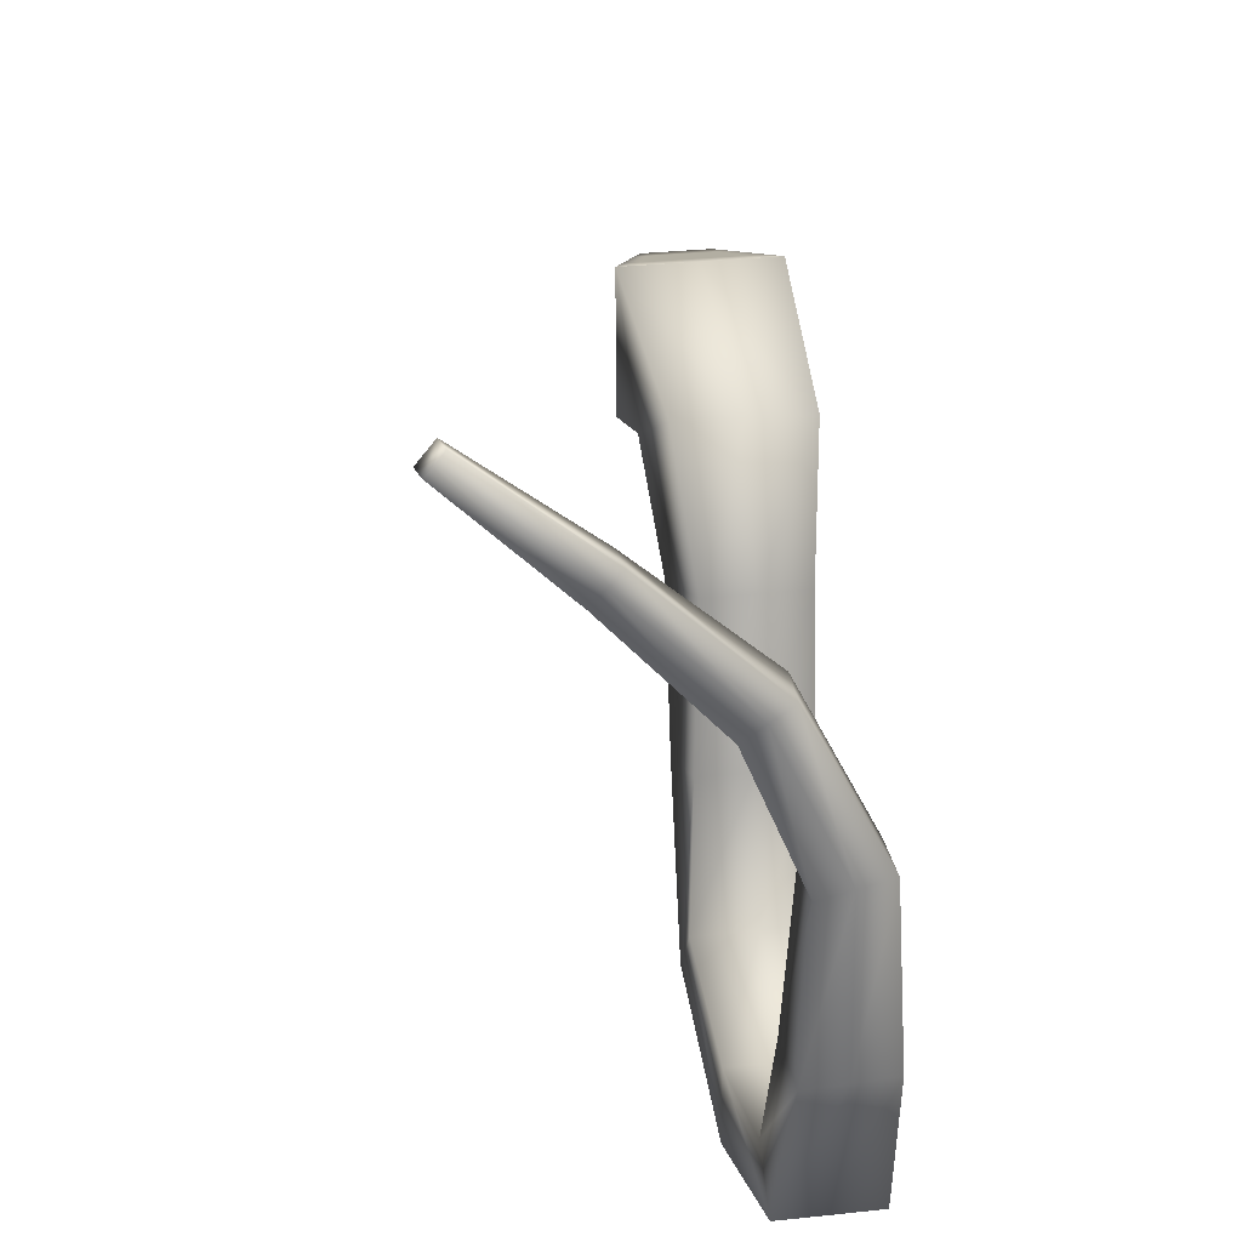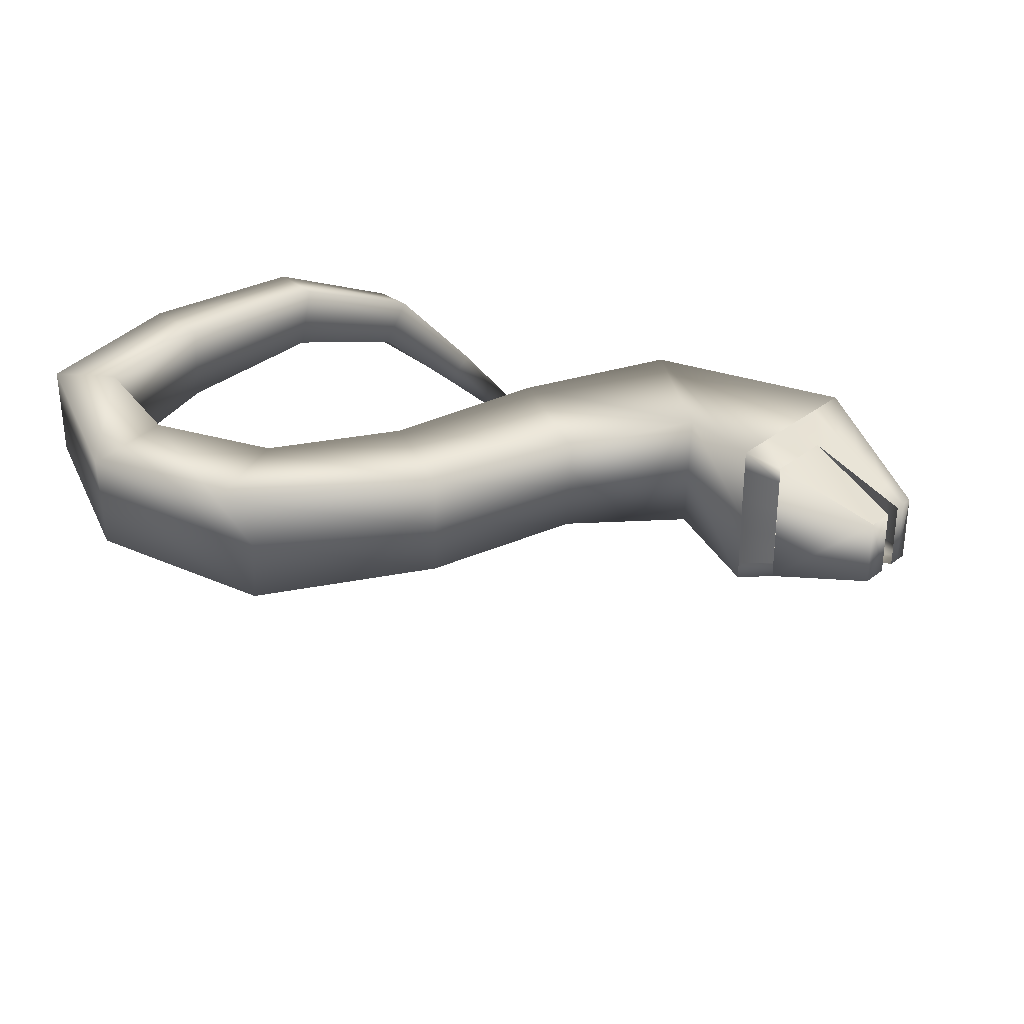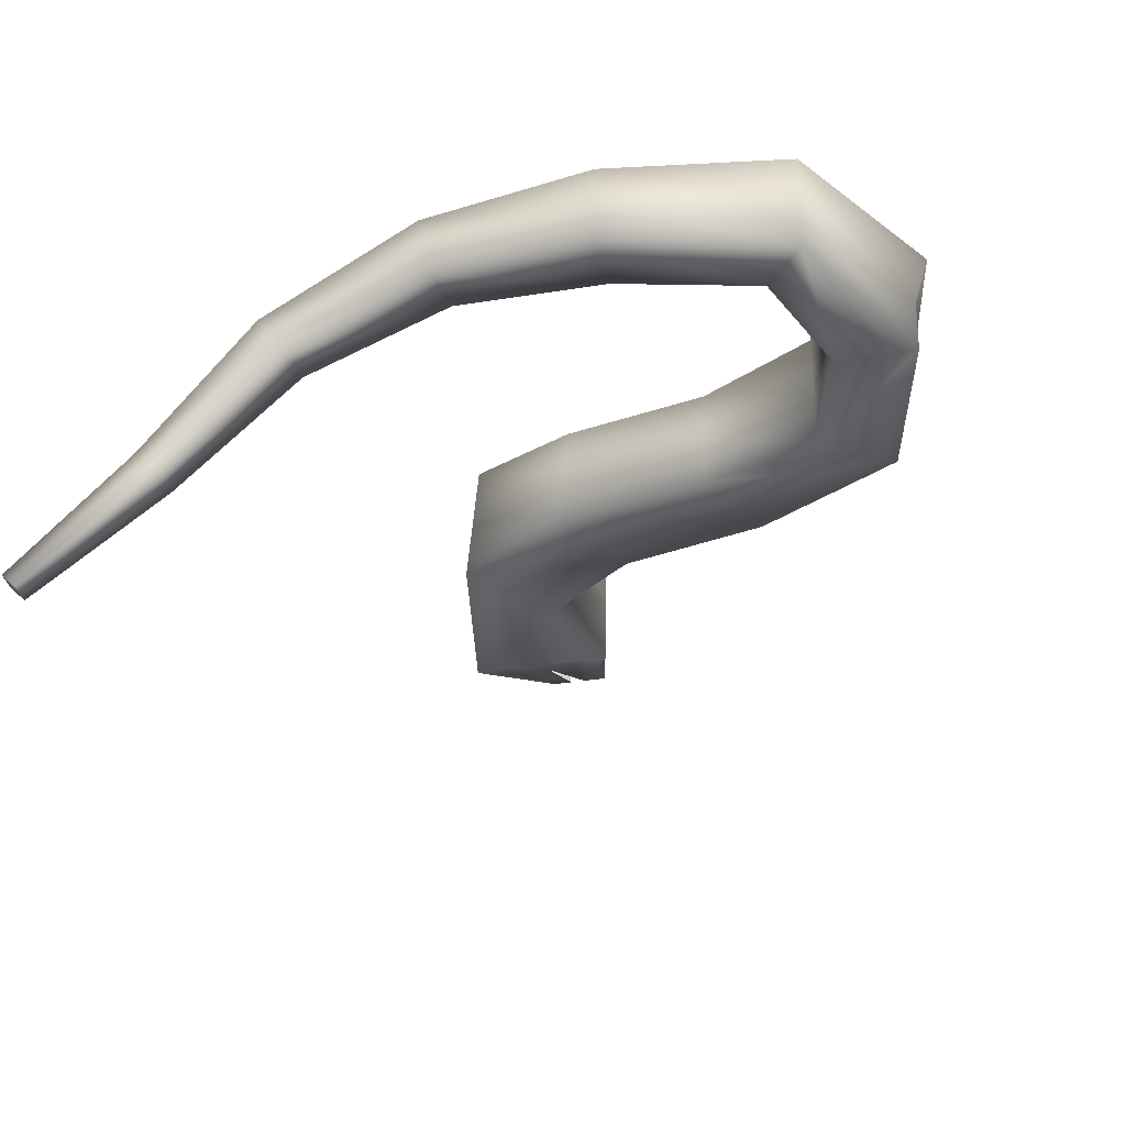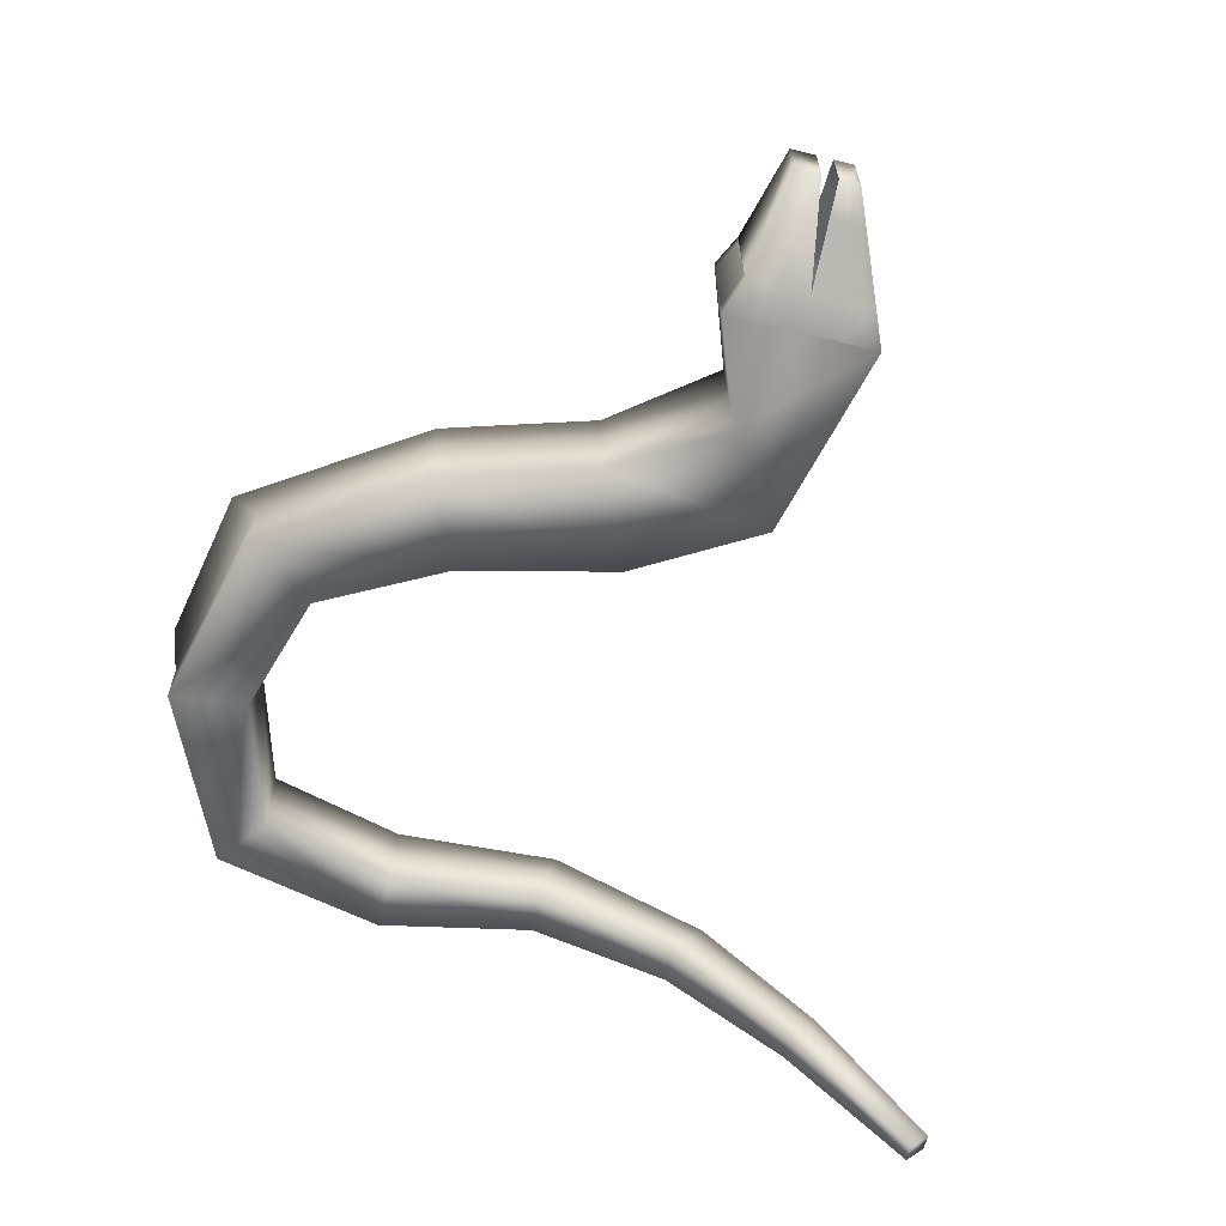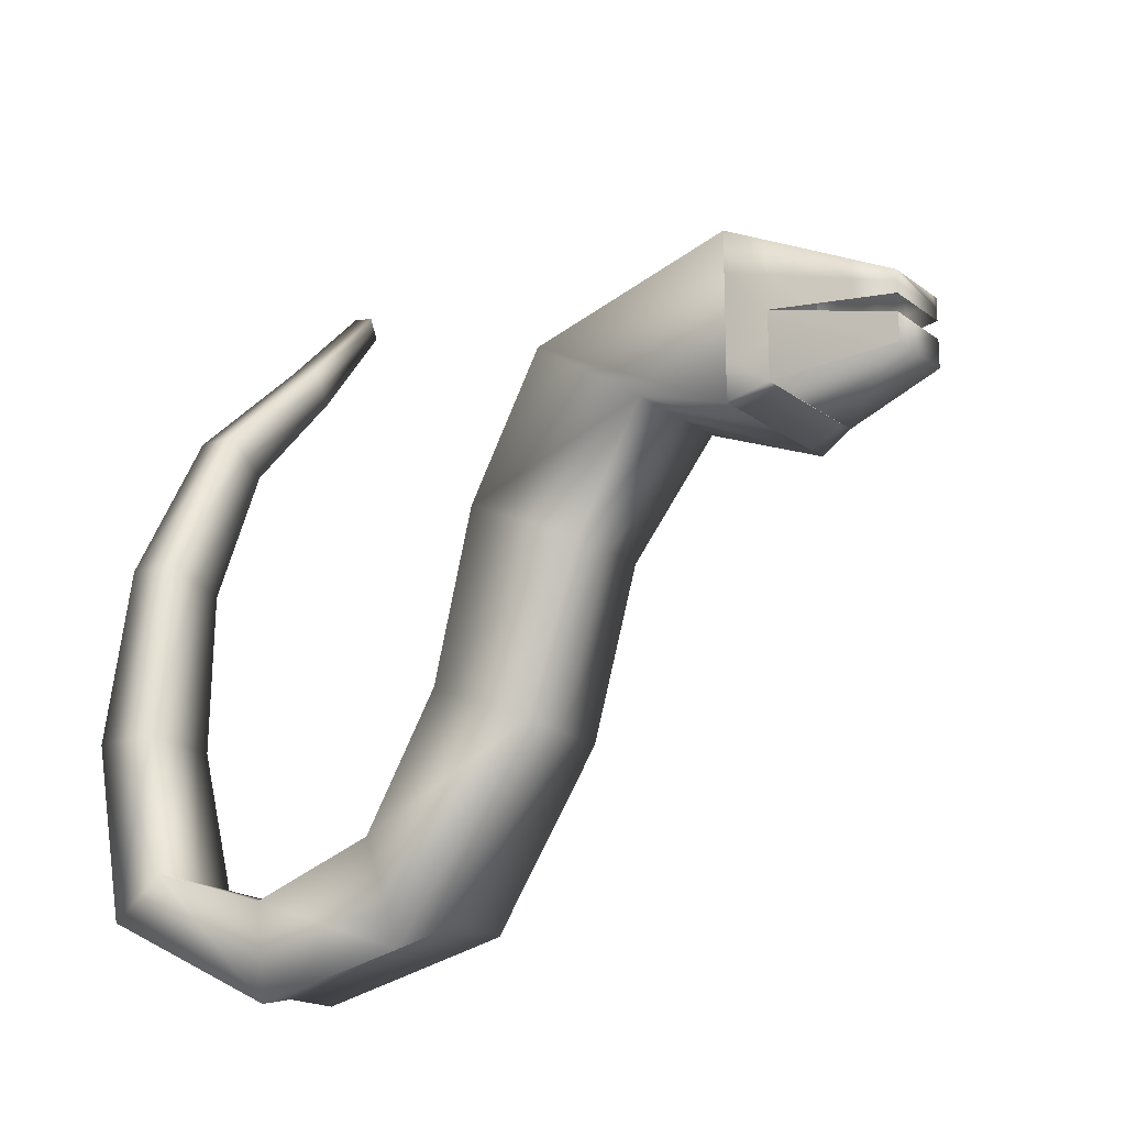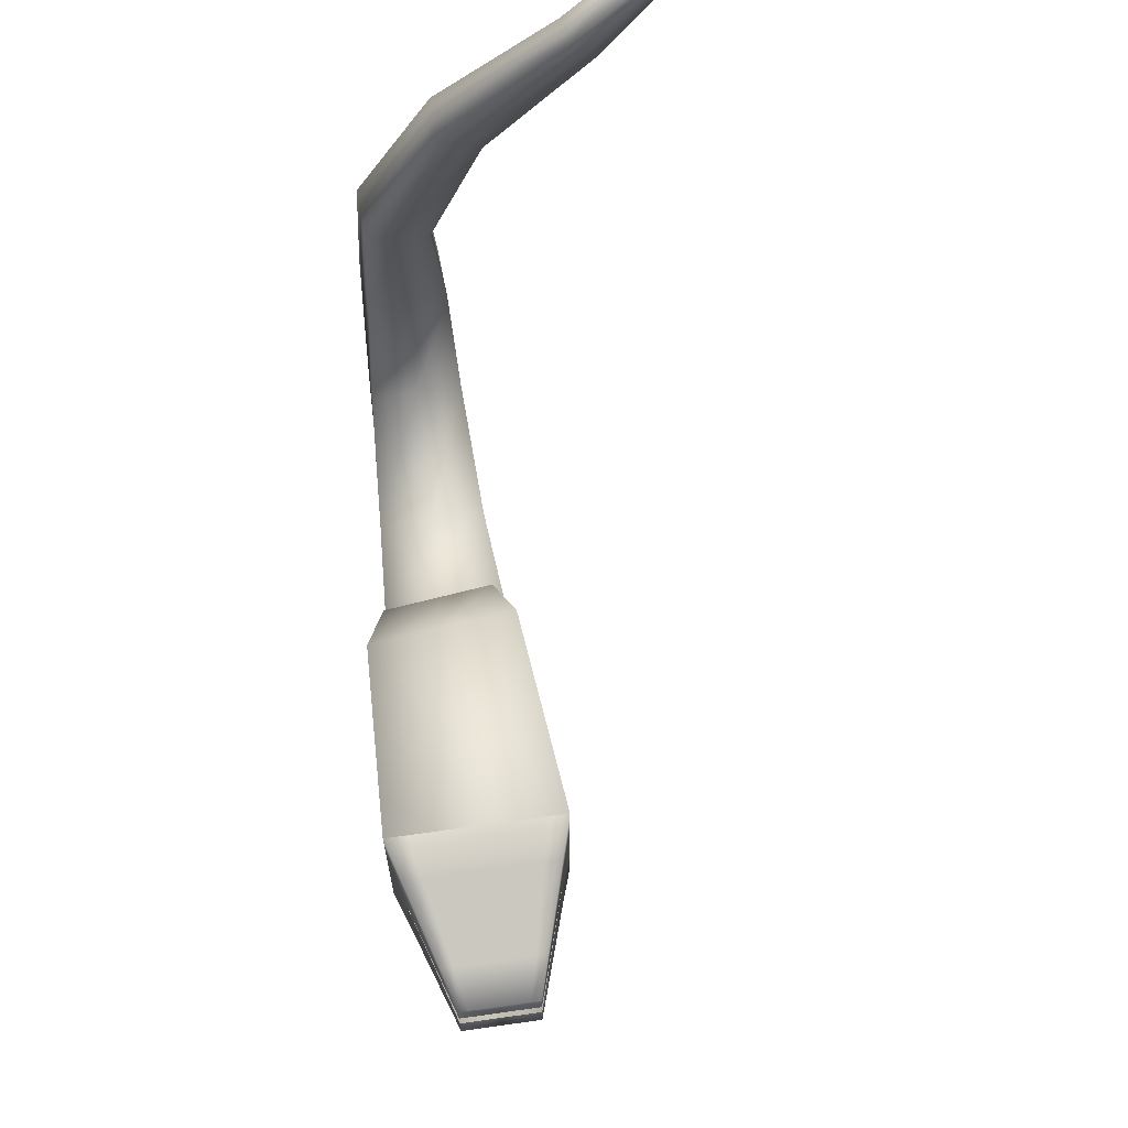
<metadata>
{"format":"obj","ext":"obj","renderer":"f3d","projection":"perspective","resolution":1024,"background":"white","views":[{"elev":33.4,"azim":-98.1,"up":"+Y"},{"elev":32.9,"azim":43.0,"up":"+Z"},{"elev":-28.7,"azim":-75.5,"up":"+Z"},{"elev":-65.2,"azim":75.9,"up":"+Z"},{"elev":-18.7,"azim":35.5,"up":"+Y"},{"elev":66.1,"azim":81.9,"up":"+Y"}]}
</metadata>
<code>
o sNAKE_Cube
v 0.9992 4.254 -1.001
v 1 4.24 1
v -0.2579 4.691 0.7743
v -0.4036 4.806 -0.939
v 1 6.24 -1
v 1 6.24 1
v -1.516 5.523 0.9374
v -1.662 5.639 -0.7759
v 2.778 5.511 -0.4453
v 2.778 5.511 0.4453
v -1.233 3.316 0.5617
v -1.358 3.383 -0.7594
v -2.596 3.92 0.7248
v -2.715 3.996 -0.5963
v 1 4.24 0
v -0.3307 4.748 -0.08236
v 1 6.24 1e-06
v -1.589 5.581 0.08073
v 2.778 5.511 1e-06
v -1.296 3.349 -0.09885
v -2.654 3.961 0.06424
v -8.194 9.139 -3.813
v -8.23 9.025 -3.922
v -8.159 9.252 -3.704
v -7.922 9.235 -3.763
v -7.993 9.008 -3.981
v -7.958 9.122 -3.872
v -1.874 1.32 0.6252
v -3.508 -1.054 0.7737
v -5.534 -1.446 0.6725
v -8.016 -0.2304 0.5812
v -8.526 2.07 0.4968
v -8.218 4.307 0.4051
v -8.104 6.326 -0.6087
v -7.971 7.82 -2.167
v -8 7.638 -2.343
v -8.105 6.125 -0.8866
v -8.221 4.213 -0.01263
v -8.552 2.067 -0.03659
v -8.023 -0.2254 -0.04569
v -5.755 -1.278 -0.04982
v -3.319 -0.6681 -0.03402
v -1.907 1.336 -0.07351
v -3.177 1.896 -0.7003
v -3.982 0.2569 -0.8591
v -5.648 -0.2387 -0.7551
v -7.368 0.2981 -0.6777
v -7.778 2.083 -0.61
v -7.577 4.068 -0.4467
v -7.579 5.916 -1.161
v -7.648 7.443 -2.562
v -7.62 7.623 -2.387
v -7.577 6.117 -0.8826
v -7.565 4.163 -0.02975
v -7.753 2.085 -0.07655
v -7.359 0.2933 -0.05092
v -5.649 -0.2491 -0.03436
v -3.981 0.2648 -0.04552
v -3.144 1.885 -0.003143
v -3.117 1.878 0.6963
v -3.987 0.2691 0.7681
v -5.658 -0.2573 0.6857
v -7.35 0.2864 0.5757
v -7.727 2.088 0.4569
v -7.552 4.26 0.3897
v -7.576 6.318 -0.6051
v -7.591 7.803 -2.213
v -1.942 1.34 -0.7679
v -3.329 -0.6885 -0.8476
v -5.747 -1.269 -0.77
v -8.027 -0.2218 -0.6729
v -8.578 2.065 -0.5695
v -8.234 4.116 -0.4305
v -8.106 5.924 -1.164
v -8.028 7.458 -2.519
v 1 4.24 0.5
v 0.9967 5.245 -0.9999
v 1 5.24 1
v 1 6.24 0.5
v 2.778 5.24 -0.4453
v 2.778 5.24 0.4453
v 2.778 5.511 0.2227
v 1.889 5.875 0.7227
v 1.889 5.875 -0.7227
v 0.9997 4.247 -0.5003
v 1 6.24 -0.5
v 2.778 5.511 -0.2227
v 1.889 5.875 1e-06
v 1.889 5.875 -0.3613
v 1.887 5.244 -0.7226
v 1.889 5.24 0.7227
v 1.889 5.875 0.3613
v 1 4.24 0.75
v 0.9977 5.742 -0.9999
v 1 5.74 1
v 1 6.24 0.75
v 2.778 5.375 -0.4453
v 2.778 5.375 0.4453
v 2.778 5.511 0.334
v 2.333 5.693 0.584
v 1.444 6.057 -0.8613
v 1.442 4.434 -0.8616
v 0.9998 4.246 -0.2503
v 1 6.24 -0.25
v 2.778 5.511 -0.1113
v 2.333 5.693 1e-06
v 1 4.24 0.25
v 0.9973 4.749 -1
v 1 4.74 1
v 1 6.24 0.25
v 2.778 5.511 0.1113
v 1.444 6.057 0.8613
v 2.333 5.693 -0.584
v 1.444 4.422 0.8613
v 0.9995 4.25 -0.7504
v 1 6.24 -0.75
v 2.778 5.511 -0.334
v 1.444 4.422 0
v 1.444 6.057 1e-06
v 2.333 5.693 -0.292
v 1.444 6.057 -0.4307
v 1.889 5.875 -0.542
v 1.889 5.875 -0.1807
v 1.444 4.422 0.4307
v 2.778 4.689 -0.4453
v 1.443 4.428 -0.4308
v 2.778 5.024 -0.4453
v 2.778 5.024 0.4453
v 2.332 5.242 -0.584
v 1.442 5.245 -0.8613
v 2.778 4.689 0.4453
v 1.888 5.559 -0.7226
v 2.333 5.24 0.584
v 1.444 5.24 0.8613
v 1.889 5.557 0.7227
v 1.444 5.24 0.8613
v 2.333 5.693 0.292
v 1.444 6.057 0.4307
v 1.889 5.875 0.1807
v 1.889 5.875 0.542
v 1.444 6.057 0.646
v 1.444 6.057 0.2153
v 2.333 5.693 0.146
v 1.444 4.831 0.8613
v 1.444 5.648 0.8613
v 2.333 5.466 0.584
v 1.443 5.651 -0.8612
v 1.441 4.839 -0.8614
v 1.444 4.422 0.8613
v 1.443 4.431 -0.6462
v 1.444 4.425 -0.2154
v 1.444 5.24 0.8613
v 1.444 4.422 0.2153
v 1.444 4.422 0.646
v 1.444 4.831 0.8613
v 1.444 6.057 -0.2153
v 1.444 6.057 -0.646
v 2.333 5.693 -0.438
v 2.333 5.693 -0.146
v 2.778 4.689 0.4453
v 2.778 5.024 0.4453
v 2.333 5.467 -0.584
v 1.444 5.24 0.8613
v 2.333 5.693 0.438
v 1.884 5.248 -0.7226
v 1.889 5.24 0.7227
v 2.331 5.244 -0.5839
v 1.442 5.245 -0.8613
v 2.333 5.24 0.584
v 1.444 5.24 0.8613
f 15 107 76 93 2 3 16
f 17 18 7 6 96 79 110
f 164 100 10 99
f 2 109 78 95 6 7 3
f 3 7 13 11
f 5 94 77 108 1 4 8
f 162 113 9 97
f 18 8 14 21
f 8 4 12 14
f 16 3 11 20
f 4 16 20 12
f 7 18 21 13
f 159 106 19 105
f 5 8 18 17 104 86 116
f 1 115 85 103 15 16 4
f 36 35 24 22
f 23 22 24 25 27 26
f 52 51 26 27
f 35 67 25 24
f 67 52 27 25
f 51 75 23 26
f 75 36 22 23
f 12 20 43 68
f 68 43 42 69
f 69 42 41 70
f 70 41 40 71
f 71 40 39 72
f 72 39 38 73
f 73 38 37 74
f 74 37 36 75
f 14 12 68 44
f 44 68 69 45
f 45 69 70 46
f 46 70 71 47
f 47 71 72 48
f 48 72 73 49
f 49 73 74 50
f 50 74 75 51
f 13 21 59 60
f 60 59 58 61
f 61 58 57 62
f 62 57 56 63
f 63 56 55 64
f 64 55 54 65
f 65 54 53 66
f 66 53 52 67
f 11 13 60 28
f 28 60 61 29
f 29 61 62 30
f 30 62 63 31
f 31 63 64 32
f 32 64 65 33
f 33 65 66 34
f 34 66 67 35
f 21 14 44 59
f 59 44 45 58
f 58 45 46 57
f 57 46 47 56
f 56 47 48 55
f 55 48 49 54
f 54 49 50 53
f 53 50 51 52
f 20 11 28 43
f 43 28 29 42
f 42 29 30 41
f 41 30 31 40
f 40 31 32 39
f 39 32 33 38
f 38 33 34 37
f 37 34 35 36
f 97 9 117 87 105 19 111 82 99 10 98 81 80
f 158 120 87 117
f 157 121 89 122
f 156 119 88 123
f 147 101 84 132
f 146 133 81 98
f 145 134 91 135
f 143 137 82 111
f 142 138 92 139
f 141 112 83 140
f 138 141 140 92
f 79 96 141 138
f 96 6 112 141
f 119 142 139 88
f 17 110 142 119
f 110 79 138 142
f 106 143 111 19
f 88 139 143 106
f 139 92 137 143
f 78 109 144 134
f 109 2 114 144
f 112 145 135 83
f 6 95 145 112
f 95 78 134 145
f 100 146 98 10
f 83 135 146 100
f 135 91 133 146
f 130 147 132 90
f 77 94 147 130
f 94 5 101 147
f 1 108 148 102
f 108 77 130 148
f 85 115 150 126
f 115 1 102 150
f 15 103 151 118
f 103 85 126 151
f 76 107 153 124
f 107 15 118 153
f 2 93 154 114
f 93 76 124 154
f 121 156 123 89
f 86 104 156 121
f 104 17 119 156
f 101 157 122 84
f 5 116 157 101
f 116 86 121 157
f 113 158 117 9
f 84 122 158 113
f 122 89 120 158
f 120 159 105 87
f 89 123 159 120
f 123 88 106 159
f 160 149 102 125
f 160 125 127 161
f 148 130 168 127 125 102
f 114 160 131 149
f 160 161 128 131
f 144 114 149 155
f 129 162 97 80
f 90 132 162 129
f 132 84 113 162
f 170 134 152 136
f 161 170 136 128
f 136 152 155 149 131 128
f 137 164 99 82
f 92 140 164 137
f 140 83 100 164
f 134 144 155 152
l 163 170
l 168 165
l 170 166
l 165 167
l 166 169

</code>
